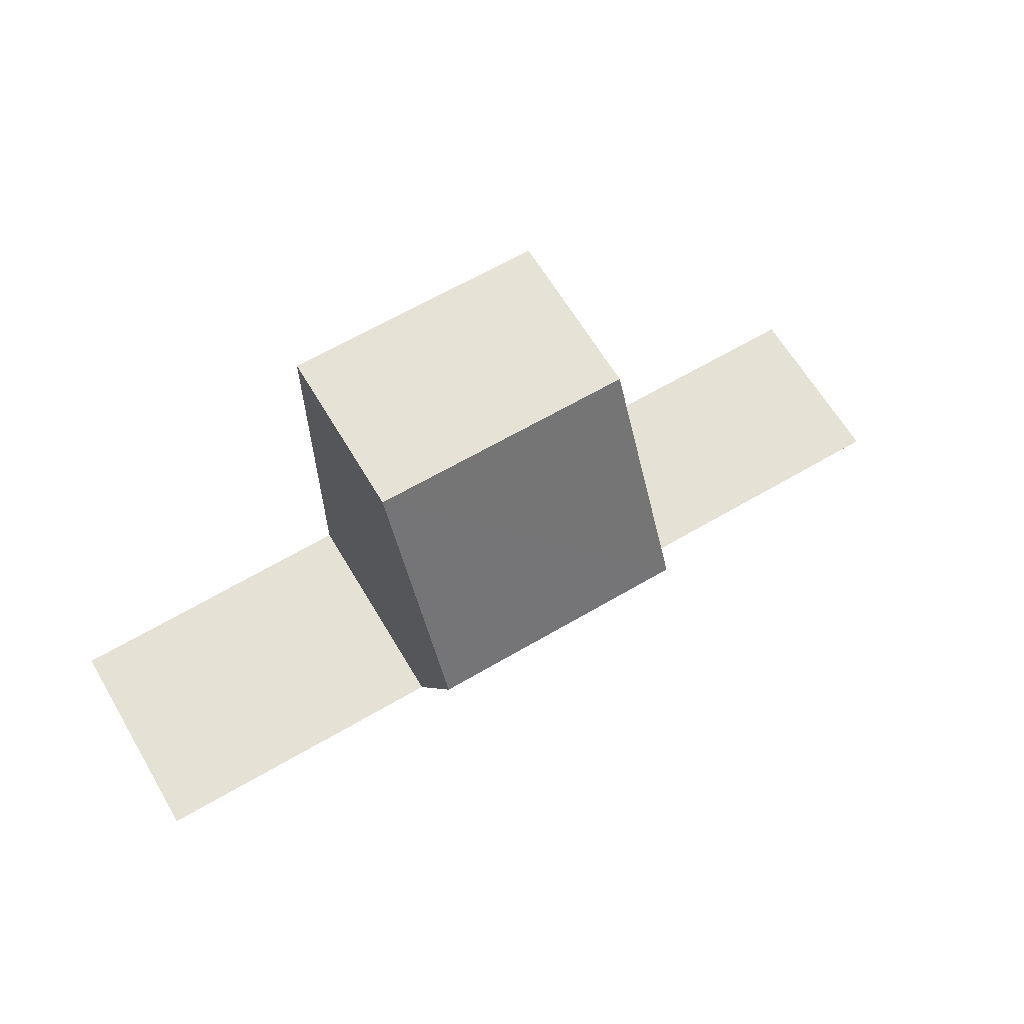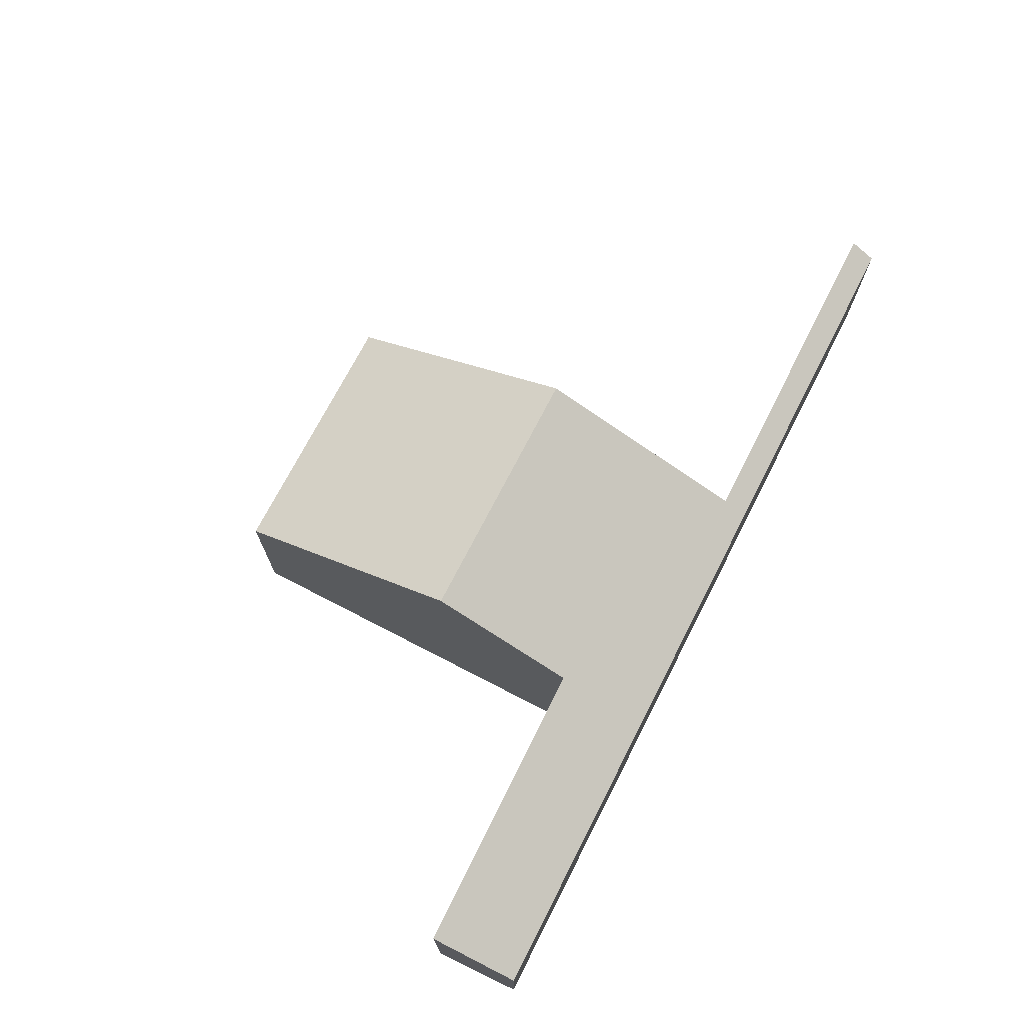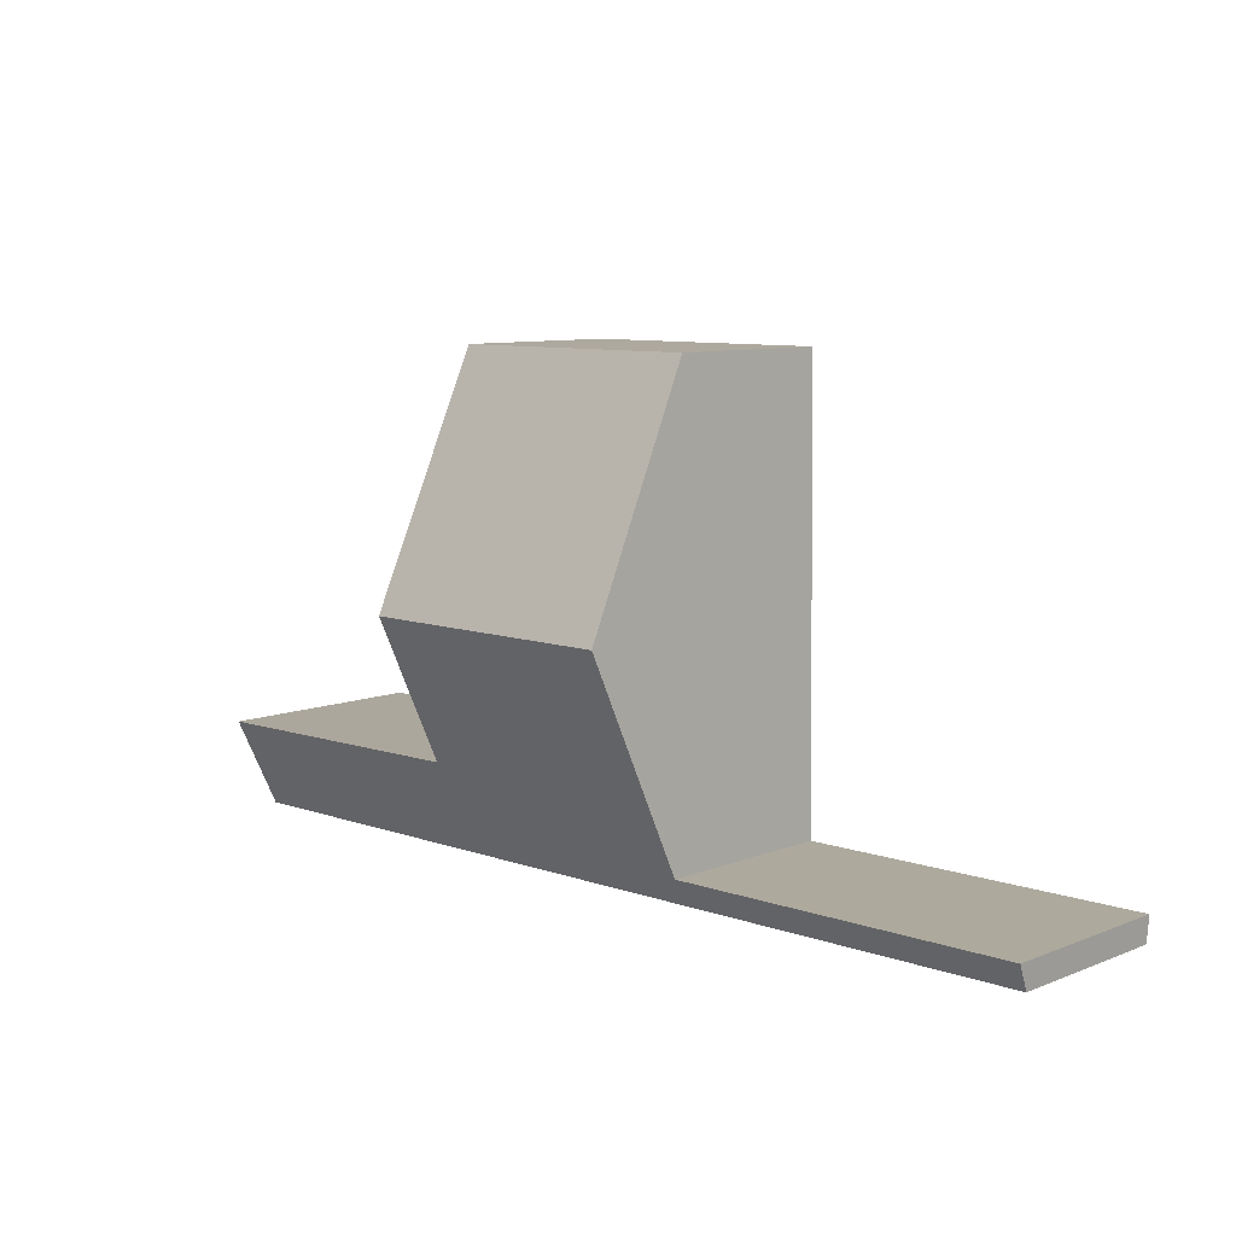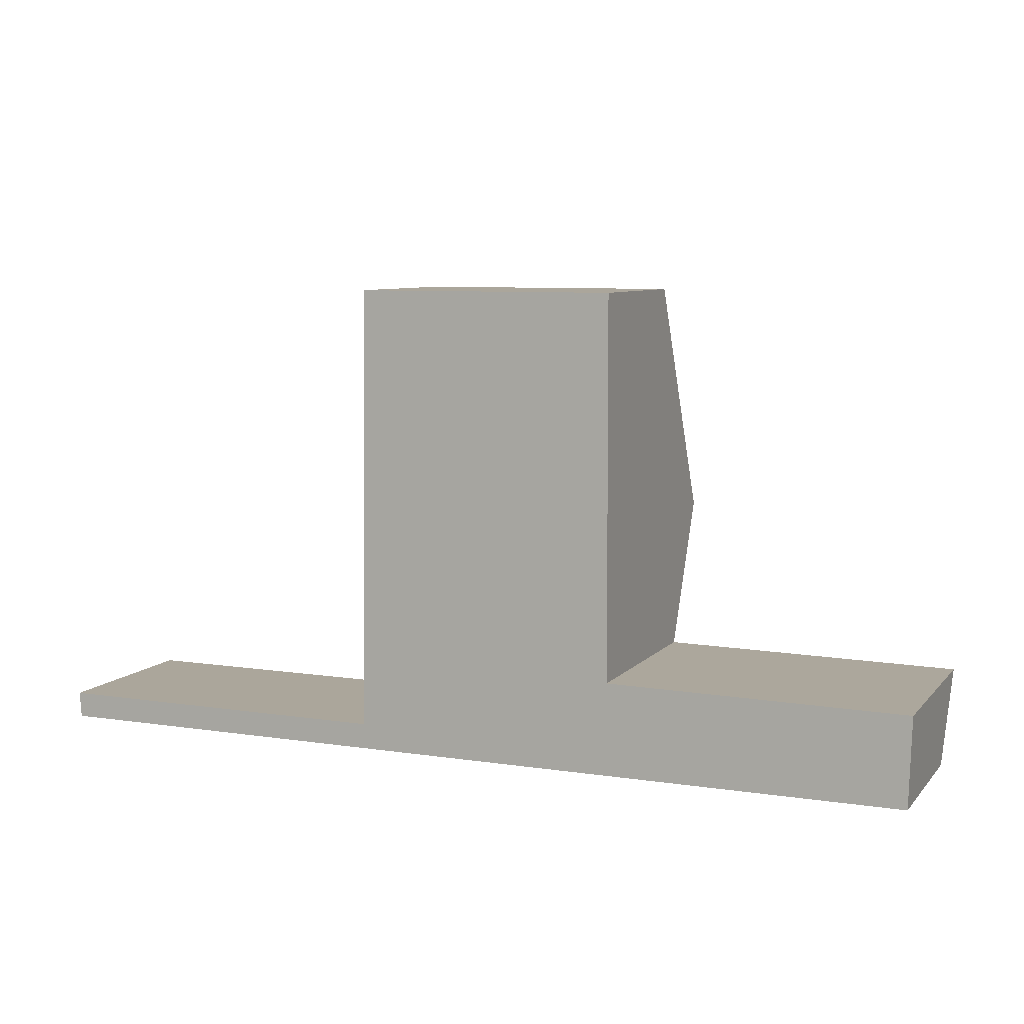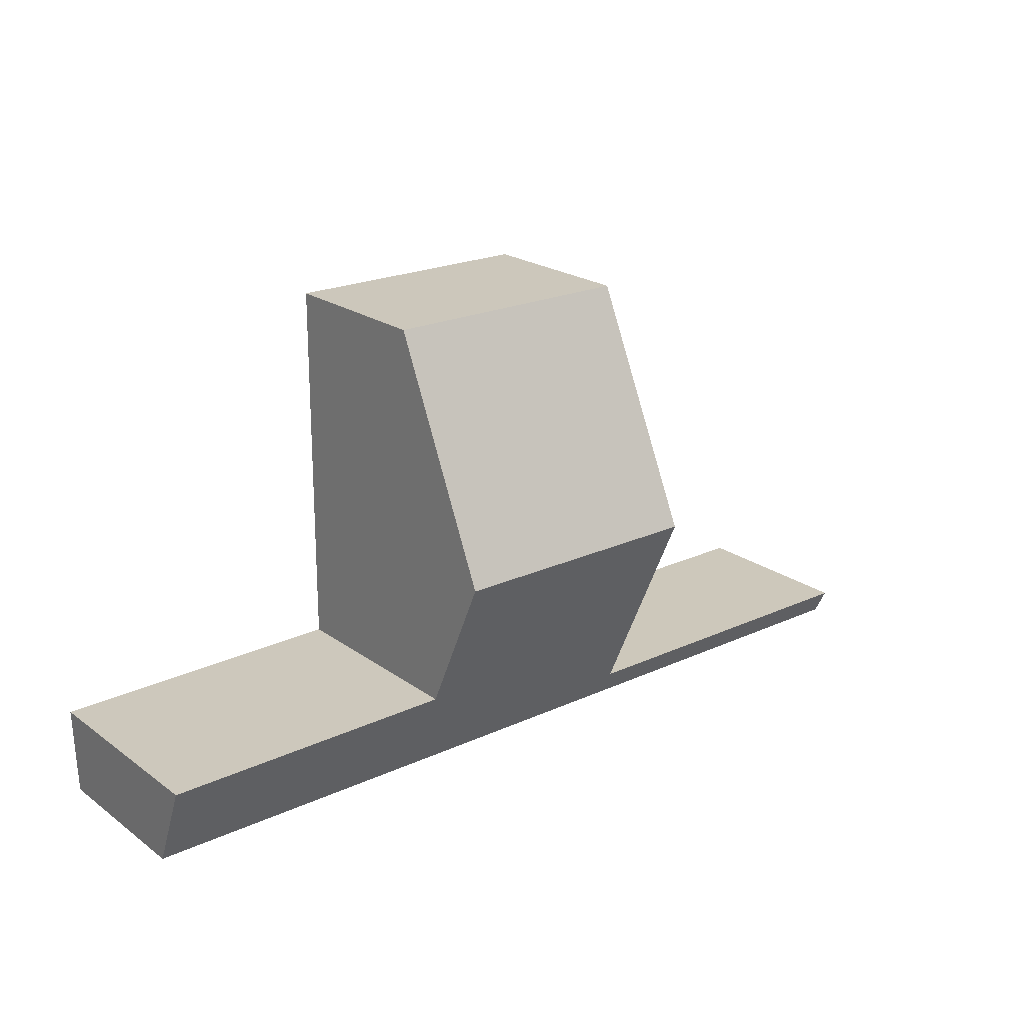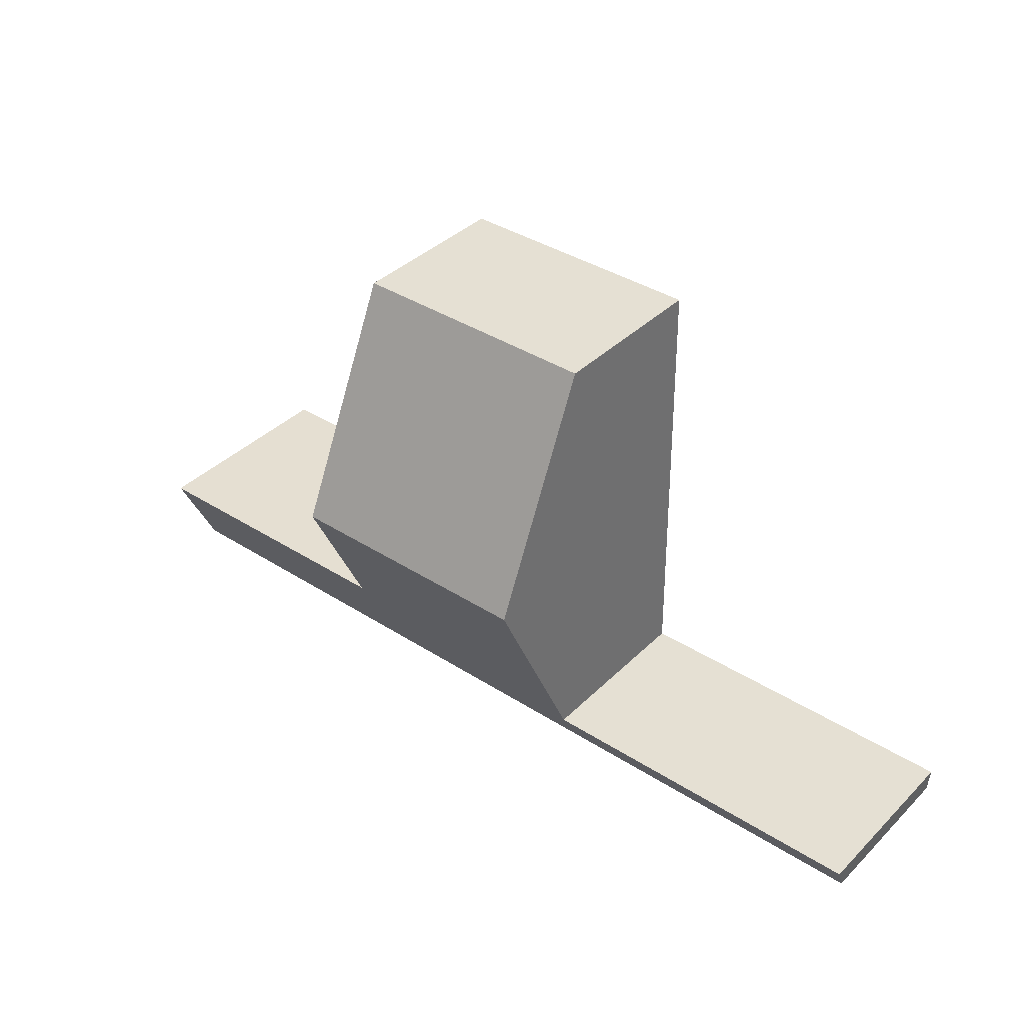
<metadata>
{"format":"obj","ext":"obj","renderer":"f3d","projection":"perspective","resolution":1024,"background":"white","views":[{"elev":63.9,"azim":149.4,"up":"+Z"},{"elev":72.5,"azim":117.3,"up":"+Y"},{"elev":9.0,"azim":-136.3,"up":"+Z"},{"elev":7.9,"azim":22.5,"up":"+Z"},{"elev":21.7,"azim":141.3,"up":"+Z"},{"elev":38.1,"azim":-140.7,"up":"+Z"}]}
</metadata>
<code>
v  5.993 4.785 3.546
v  10.46 2.903 7.55
v  10.47 4.787 3.536
v  6.036 2.905 7.552
v  0 3.112 1.906e-16
v  3.599 2.906 -0.45
v  0.033 2.907 -0.436
v  5.854 3.108 -0.026
v  5.849 2.905 -0.459
v  10.52 2.903 -0.478
v  5.954 3.108 -0.026
v  10.47 3.644 1.102
v  11.53 2.902 -0.482
v  10.54 3.644 1.101
v  15.55 3.618 1.03
v  15.51 2.901 -0.498
v  0 0 0
v  0.033 2.67e-17 -0.436
v  5.954 1.592e-18 -0.026
v  5.993 -2.171e-16 3.546
v  6.036 -4.624e-16 7.552
v  5.854 1.592e-18 -0.026
v  10.46 -4.623e-16 7.55
v  10.47 -6.748e-17 1.102
v  15.55 -6.307e-17 1.03
v  10.54 -6.742e-17 1.101
v  10.47 -2.165e-16 3.536
v  15.51 3.049e-17 -0.498
v  3.599 2.755e-17 -0.45
v  5.849 2.811e-17 -0.459
v  10.52 2.927e-17 -0.478
v  11.53 2.951e-17 -0.482
g defaultobject
f 1 2 3
f 2 1 4
f 5 6 7
f 6 5 8
f 6 8 9
f 9 8 10
f 10 8 11
f 10 11 1
f 10 1 12
f 12 1 3
f 12 13 10
f 13 12 14
f 13 14 15
f 13 15 16
f 7 17 5
f 17 7 18
f 19 1 11
f 1 19 4
f 4 19 20
f 4 20 21
f 17 8 5
f 8 17 22
f 8 22 11
f 11 22 19
f 21 2 4
f 2 21 23
f 24 14 12
f 14 24 15
f 15 24 25
f 25 24 26
f 23 3 2
f 3 23 27
f 3 27 12
f 12 27 24
f 25 16 15
f 16 25 28
f 6 18 7
f 18 6 29
f 29 6 9
f 29 9 30
f 30 9 10
f 30 10 31
f 31 10 13
f 31 13 32
f 32 13 16
f 32 16 28
f 25 32 28
f 32 25 26
f 32 26 31
f 31 26 30
f 30 26 24
f 30 24 27
f 30 27 23
f 30 23 19
f 19 23 20
f 20 23 21
f 19 29 30
f 29 19 22
f 29 22 17
f 29 17 18

</code>
